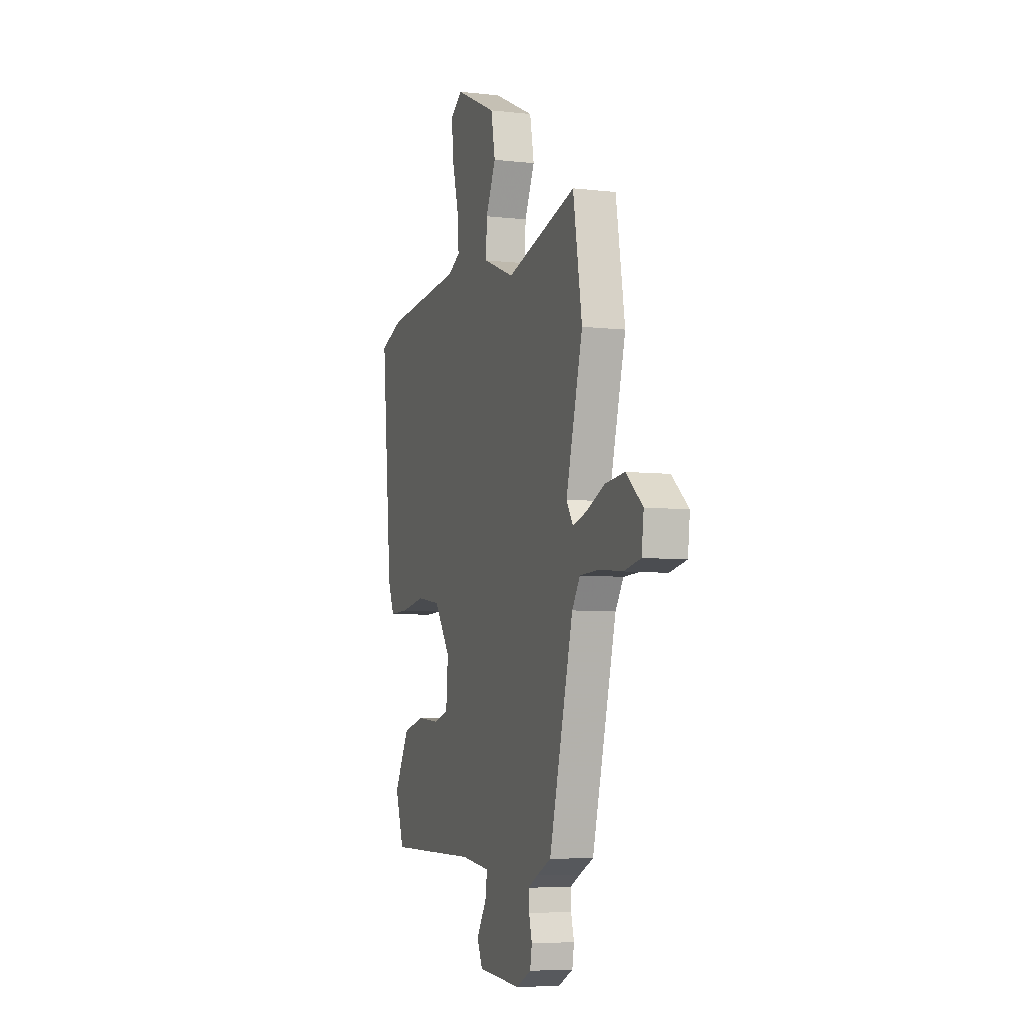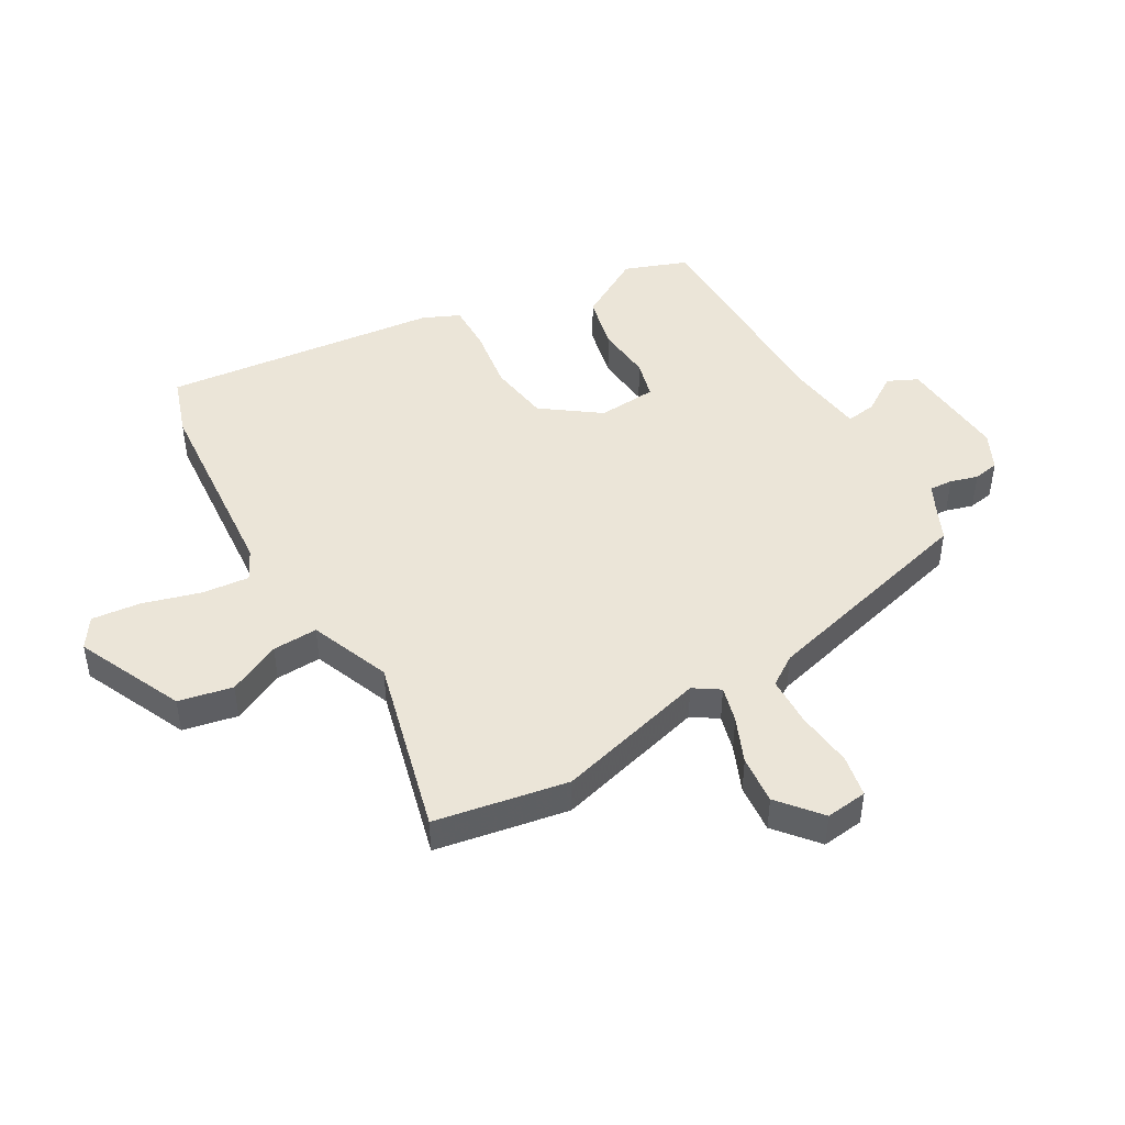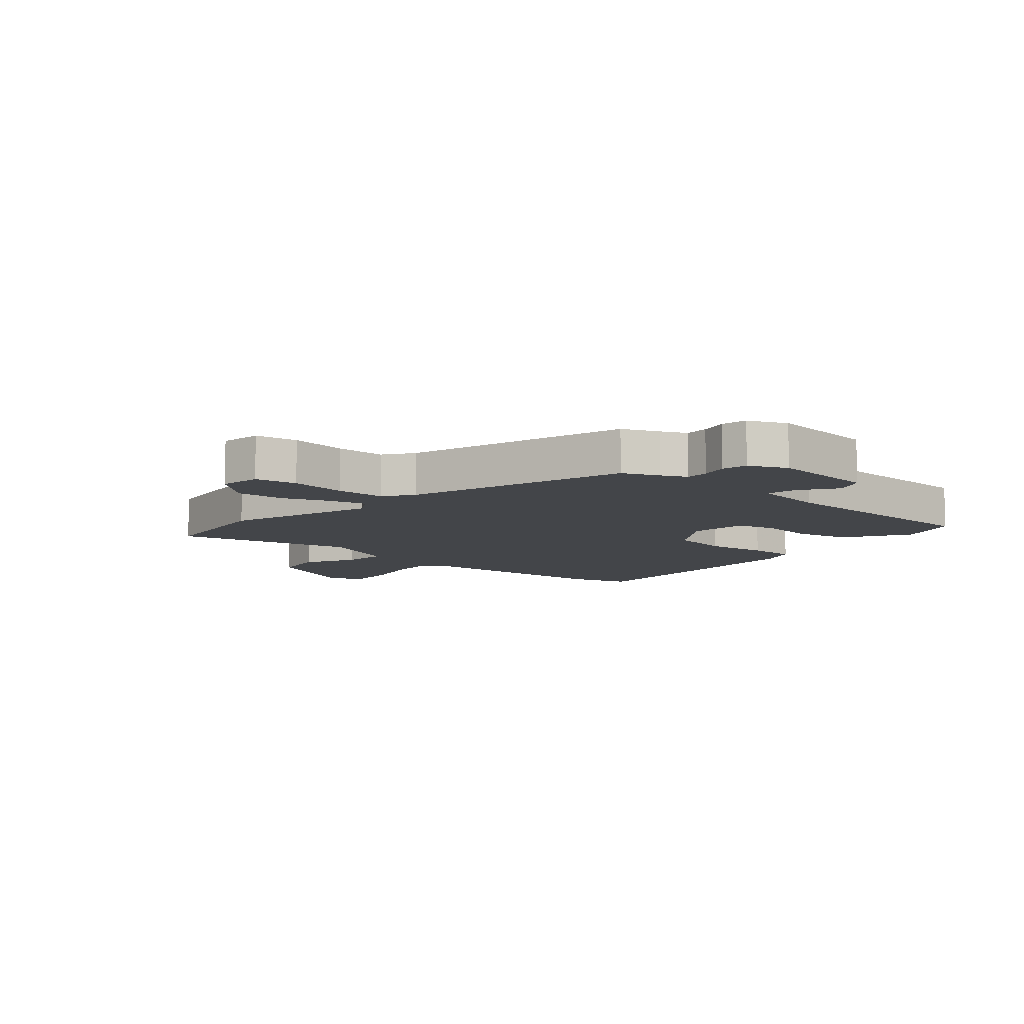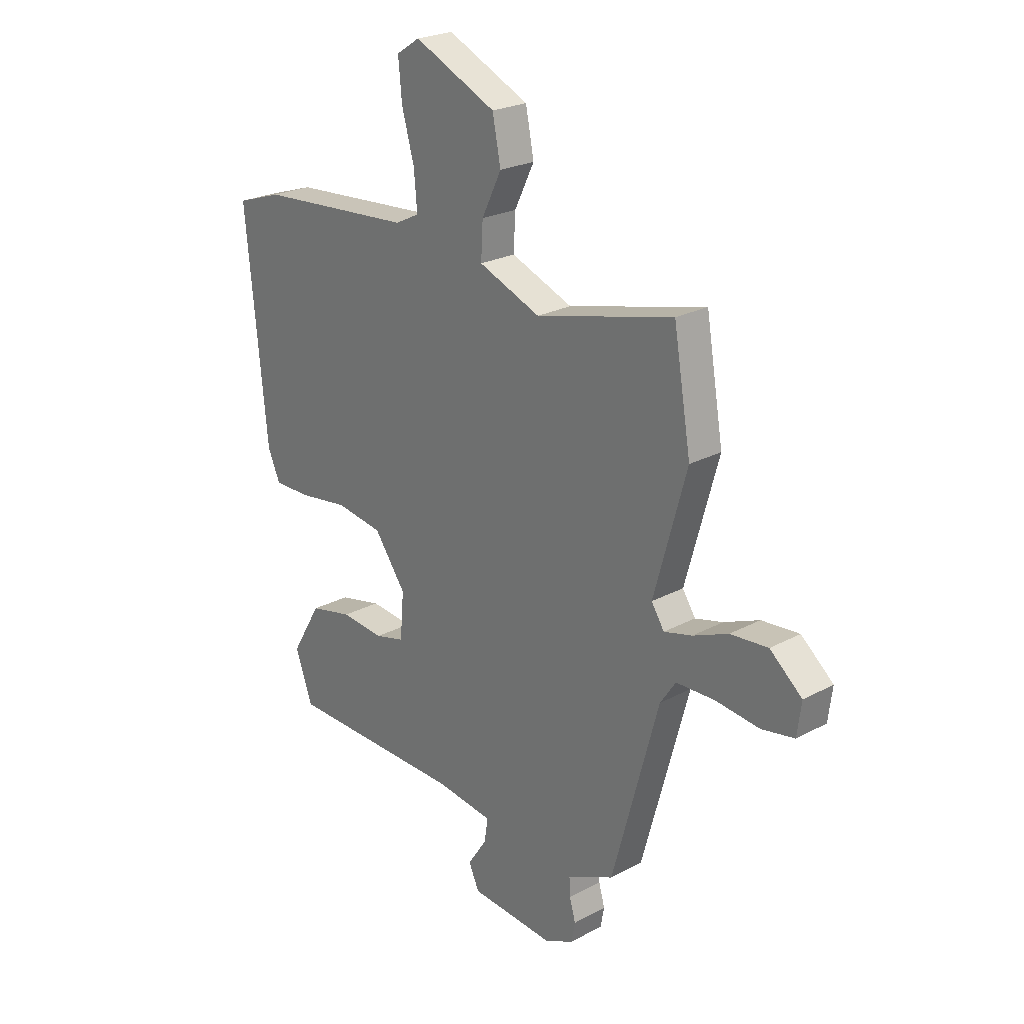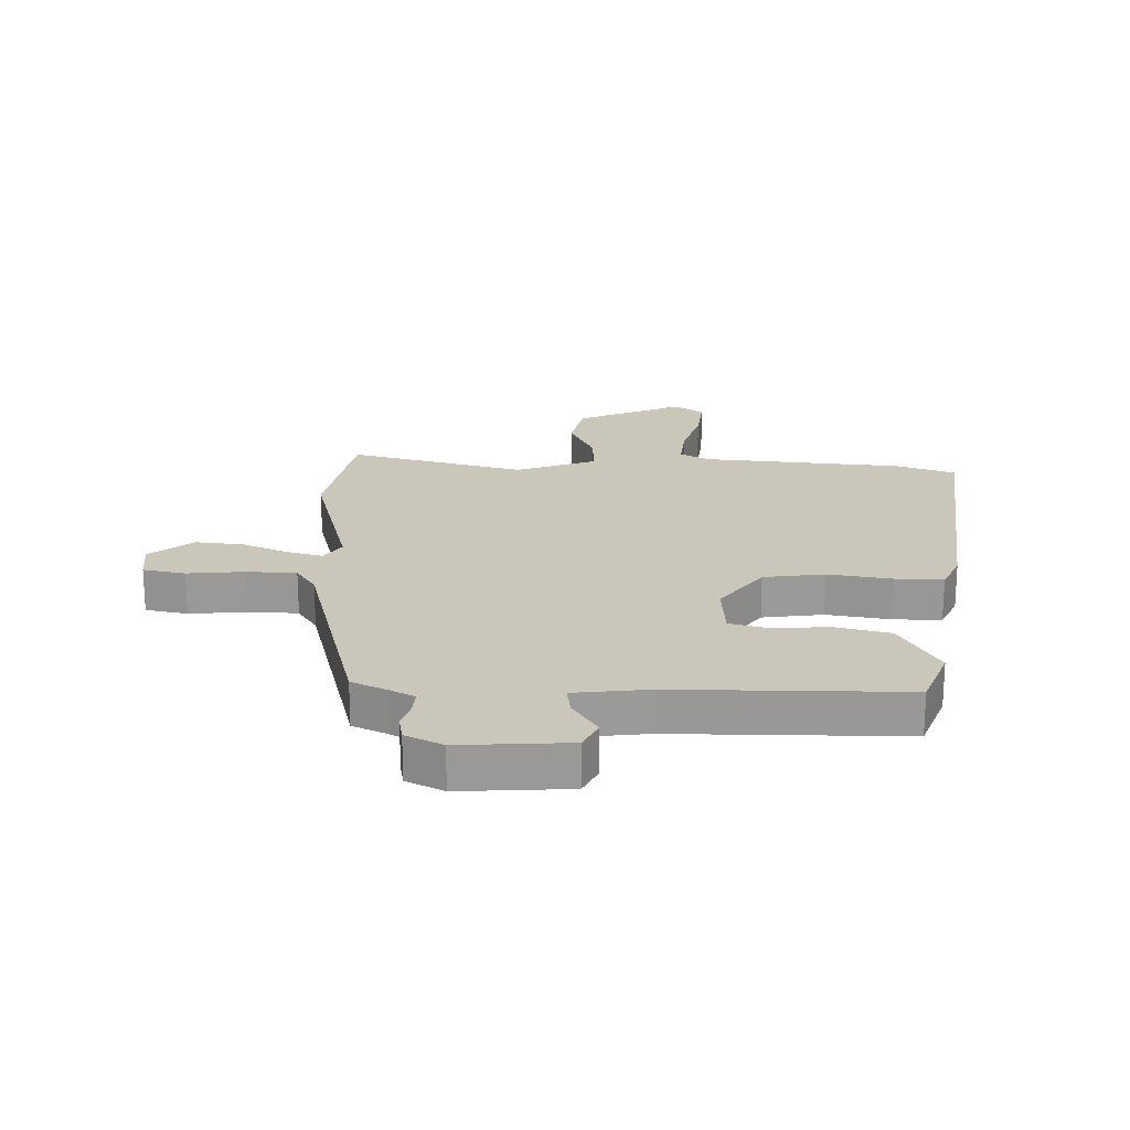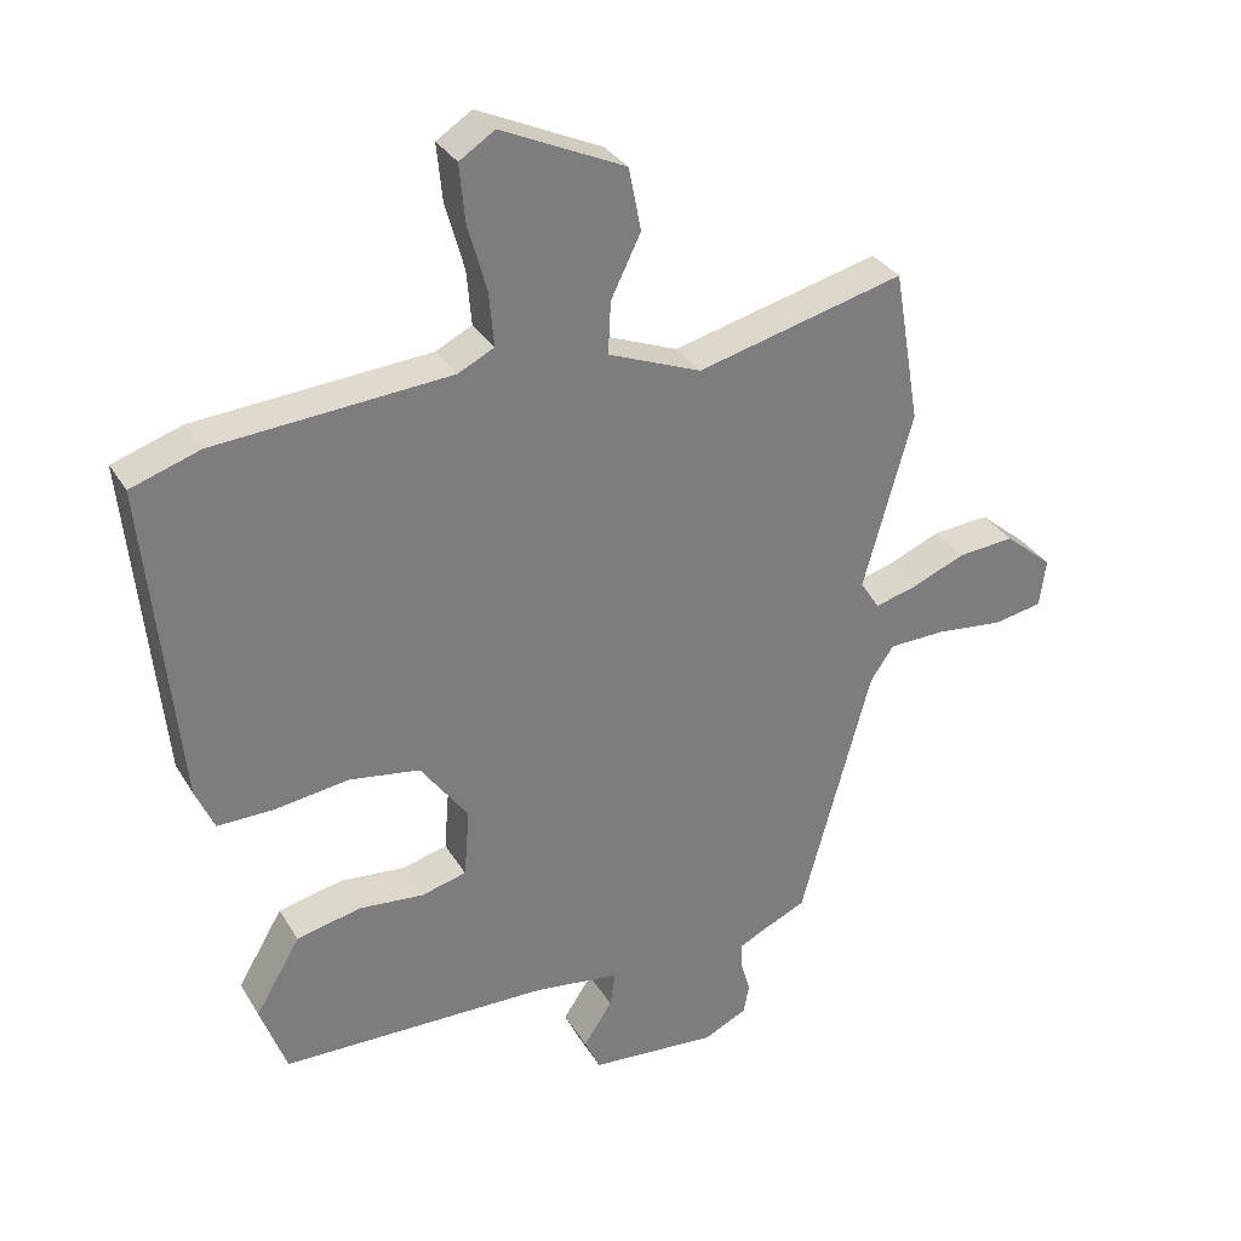
<metadata>
{"format":"obj","ext":"obj","renderer":"f3d","projection":"perspective","resolution":1024,"background":"white","views":[{"elev":-6.5,"azim":71.5,"up":"+Z"},{"elev":45.9,"azim":60.4,"up":"+Y"},{"elev":-8.9,"azim":137.6,"up":"+Y"},{"elev":23.8,"azim":48.1,"up":"+Z"},{"elev":21.2,"azim":-177.7,"up":"+Y"},{"elev":32.2,"azim":-26.2,"up":"+Z"}]}
</metadata>
<code>
v 0.495 0.07 0.529
v 0.533 0.07 0.306
v 0.462 0.07 0.051
v 0.49 0.07 0.008
v 0.551 0.07 0.024
v 0.628 0.07 0.056
v 0.71 0.07 0.063
v 0.78 0.07 0.004
v 0.771 0.07 -0.066
v 0.7 0.07 -0.079
v 0.604 0.07 -0.068
v 0.52 0.07 -0.07
v 0.486 0.07 -0.12
v 0.384 0.07 -0.494
v 0.324 0.07 -0.521
v 0.282 0.07 -0.542
v 0.284 0.07 -0.581
v 0.297 0.07 -0.627
v 0.289 0.07 -0.67
v 0.226 0.07 -0.7
v 0.042 0.07 -0.685
v 0.019 0.07 -0.635
v 0.061 0.07 -0.572
v 0.069 0.07 -0.521
v -0.056 0.07 -0.504
v -0.444 0.07 -0.497
v -0.482 0.07 -0.392
v -0.417 0.07 -0.282
v -0.324 0.07 -0.261
v -0.23 0.07 -0.27
v -0.165 0.07 -0.253
v -0.157 0.07 -0.154
v -0.226 0.07 -0.058
v -0.329 0.07 -0.042
v -0.435 0.07 -0.057
v -0.517 0.07 -0.058
v -0.544 0.07 0.004
v -0.59 0.07 0.47
v -0.49 0.07 0.503
v -0.151 0.07 0.528
v -0.099 0.07 0.554
v -0.106 0.07 0.633
v -0.133 0.07 0.73
v -0.141 0.07 0.813
v -0.09 0.07 0.846
v 0.089 0.07 0.763
v 0.107 0.07 0.672
v 0.064 0.07 0.584
v 0.06 0.07 0.508
v 0.195 0.07 0.454
v 0.495 0 0.529
v 0.533 0 0.306
v 0.462 0 0.051
v 0.49 0 0.008
v 0.551 0 0.024
v 0.628 0 0.056
v 0.71 0 0.063
v 0.78 0 0.004
v 0.771 0 -0.066
v 0.7 0 -0.079
v 0.604 0 -0.068
v 0.52 0 -0.07
v 0.486 0 -0.12
v 0.384 0 -0.494
v 0.324 0 -0.521
v 0.282 0 -0.542
v 0.284 0 -0.581
v 0.297 0 -0.627
v 0.289 0 -0.67
v 0.226 0 -0.7
v 0.042 0 -0.685
v 0.019 0 -0.635
v 0.061 0 -0.572
v 0.069 0 -0.521
v -0.056 0 -0.504
v -0.444 0 -0.497
v -0.482 0 -0.392
v -0.417 0 -0.282
v -0.324 0 -0.261
v -0.23 0 -0.27
v -0.165 0 -0.253
v -0.157 0 -0.154
v -0.226 0 -0.058
v -0.329 0 -0.042
v -0.435 0 -0.057
v -0.517 0 -0.058
v -0.544 0 0.004
v -0.59 0 0.47
v -0.49 0 0.503
v -0.151 0 0.528
v -0.099 0 0.554
v -0.106 0 0.633
v -0.133 0 0.73
v -0.141 0 0.813
v -0.09 0 0.846
v 0.089 0 0.763
v 0.107 0 0.672
v 0.064 0 0.584
v 0.06 0 0.508
v 0.195 0 0.454
f 46 47 48
f 45 46 48
f 44 45 48
f 43 44 48
f 42 43 48
f 41 42 48 49
f 40 41 49 50
f 39 40 50
f 38 39 50
f 37 38 50
f 36 37 50
f 35 36 50
f 34 35 50
f 28 29 30
f 27 28 30
f 26 27 30
f 25 26 30
f 24 25 30 31
f 21 22 23
f 20 21 23
f 19 20 23
f 18 19 23
f 17 18 23
f 16 17 23 24
f 24 31 32
f 16 24 32
f 15 16 32
f 9 10 11
f 8 9 11
f 7 8 11
f 6 7 11
f 5 6 11
f 4 5 11 12
f 3 4 12 13
f 1 2 3
f 50 1 3
f 34 50 3
f 33 34 3
f 15 32 33
f 14 15 33
f 13 14 33
f 3 13 33
f 98 97 96
f 98 96 95
f 98 95 94
f 98 94 93
f 98 93 92
f 99 98 92 91
f 100 99 91 90
f 100 90 89
f 100 89 88
f 100 88 87
f 100 87 86
f 100 86 85
f 100 85 84
f 80 79 78
f 80 78 77
f 80 77 76
f 80 76 75
f 81 80 75 74
f 73 72 71
f 73 71 70
f 73 70 69
f 73 69 68
f 73 68 67
f 74 73 67 66
f 82 81 74
f 82 74 66
f 82 66 65
f 61 60 59
f 61 59 58
f 61 58 57
f 61 57 56
f 61 56 55
f 62 61 55 54
f 63 62 54 53
f 53 52 51
f 53 51 100
f 53 100 84
f 53 84 83
f 83 82 65
f 83 65 64
f 83 64 63
f 83 63 53
f 1 51 52 2
f 2 52 53 3
f 3 53 54 4
f 4 54 55 5
f 5 55 56 6
f 6 56 57 7
f 7 57 58 8
f 8 58 59 9
f 9 59 60 10
f 10 60 61 11
f 11 61 62 12
f 12 62 63 13
f 13 63 64 14
f 14 64 65 15
f 15 65 66 16
f 16 66 67 17
f 17 67 68 18
f 18 68 69 19
f 19 69 70 20
f 20 70 71 21
f 21 71 72 22
f 22 72 73 23
f 23 73 74 24
f 24 74 75 25
f 25 75 76 26
f 26 76 77 27
f 27 77 78 28
f 28 78 79 29
f 29 79 80 30
f 30 80 81 31
f 31 81 82 32
f 32 82 83 33
f 33 83 84 34
f 34 84 85 35
f 35 85 86 36
f 36 86 87 37
f 37 87 88 38
f 38 88 89 39
f 39 89 90 40
f 40 90 91 41
f 41 91 92 42
f 42 92 93 43
f 43 93 94 44
f 44 94 95 45
f 45 95 96 46
f 46 96 97 47
f 47 97 98 48
f 48 98 99 49
f 49 99 100 50
f 50 100 51 1

</code>
